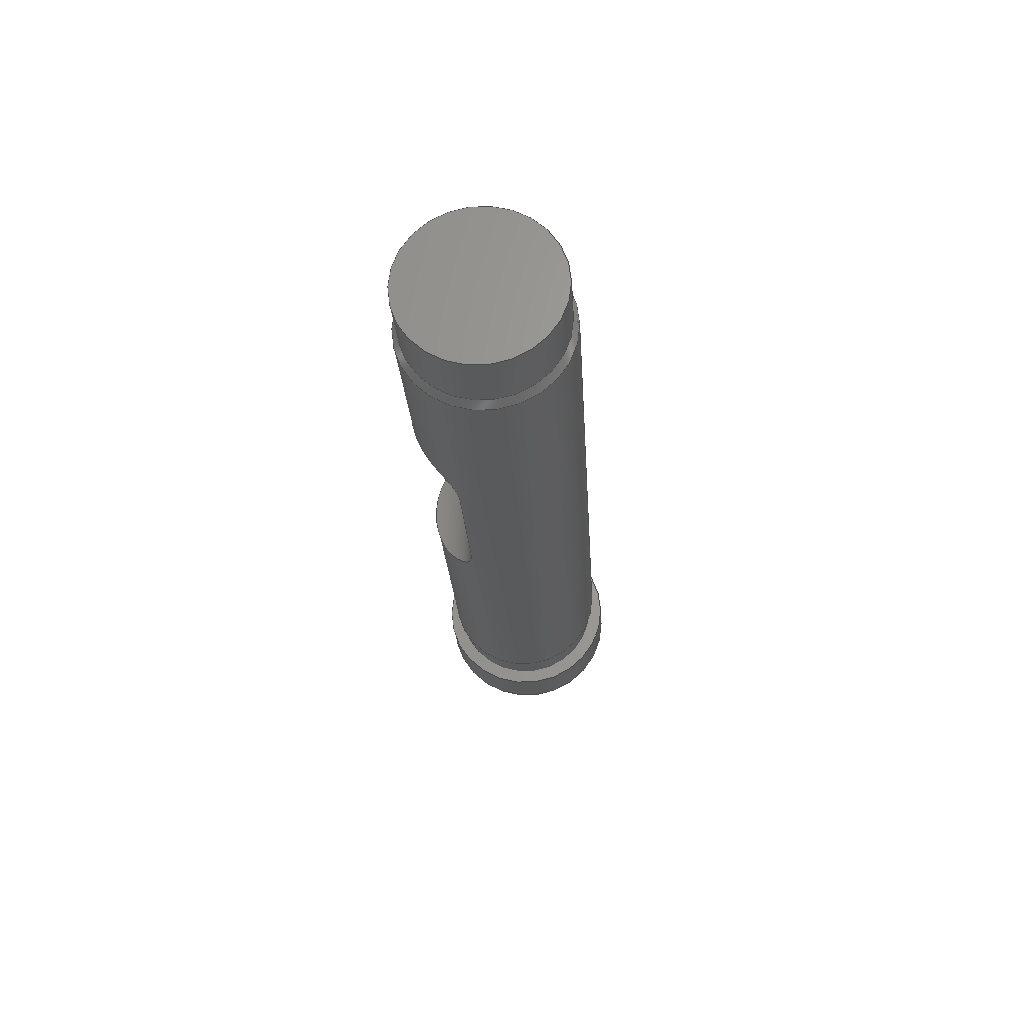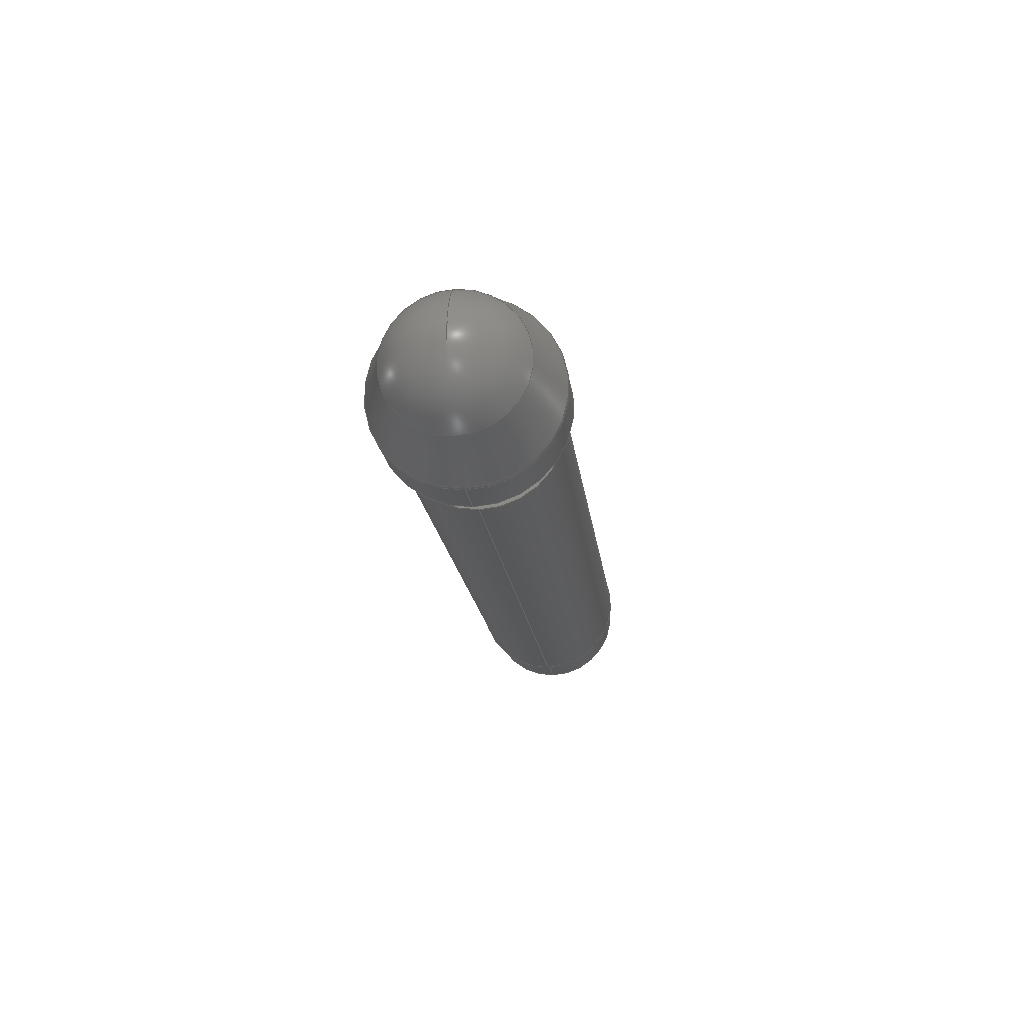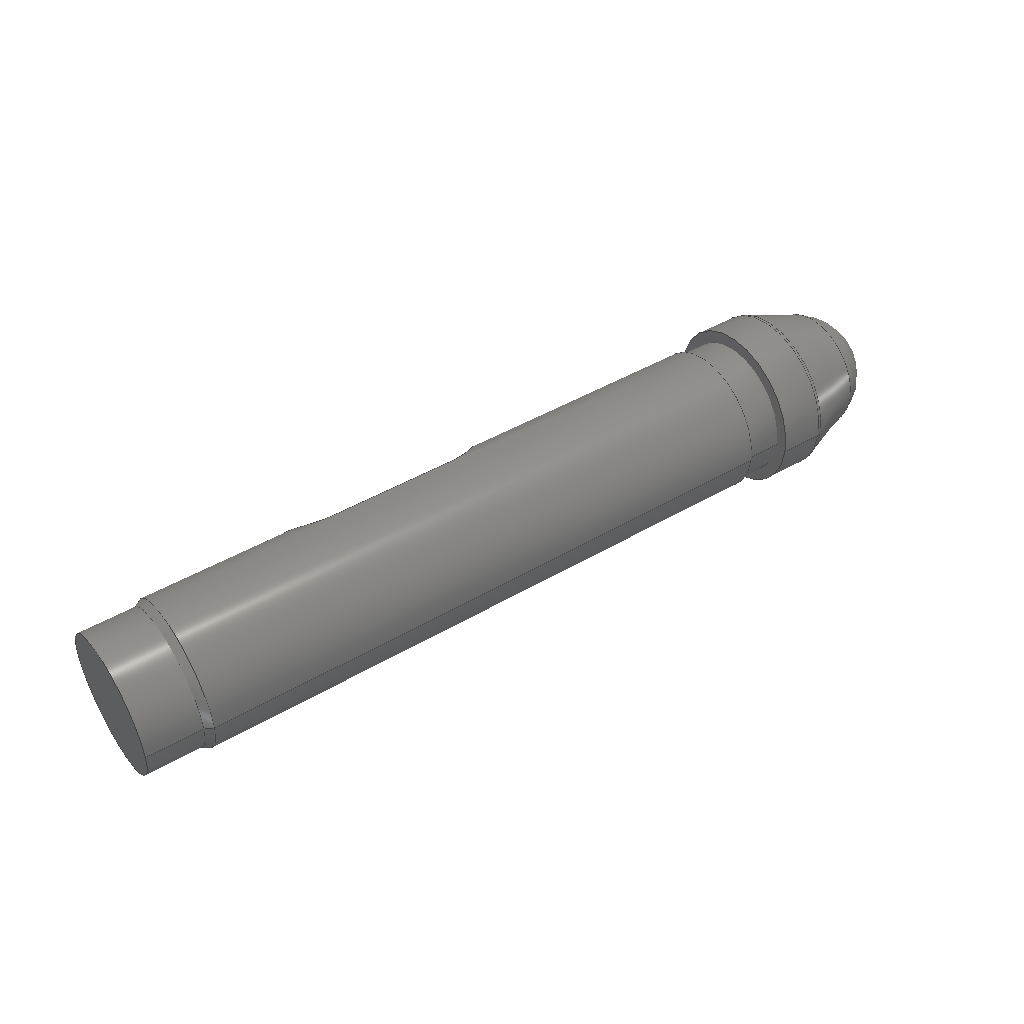
<metadata>
{"format":"step","ext":"stp","renderer":"f3d","projection":"perspective","resolution":1024,"background":"white","views":[{"elev":-23.8,"azim":93.3,"up":"+Y"},{"elev":-17.7,"azim":-83.4,"up":"+Z"},{"elev":45.2,"azim":145.9,"up":"+Y"}]}
</metadata>
<code>
ISO-10303-21;
DATA;
#1=SHAPE_REPRESENTATION_RELATIONSHIP('None',
'relationship between D3695729_1-index pin-None and D3695729_1-index p
in-None',#13,#2);
#2=ADVANCED_BREP_SHAPE_REPRESENTATION('D3695729_1-index pin-None',(#38),
#357);
#3=SHAPE_DEFINITION_REPRESENTATION(#4,#13);
#4=PRODUCT_DEFINITION_SHAPE('','',#5);
#5=PRODUCT_DEFINITION(' ','',#7,#6);
#6=PRODUCT_DEFINITION_CONTEXT('part definition',#12,'design');
#7=PRODUCT_DEFINITION_FORMATION_WITH_SPECIFIED_SOURCE(' ',' ',#9,
 .NOT_KNOWN.);
#8=PRODUCT_RELATED_PRODUCT_CATEGORY('part','',(#9));
#9=PRODUCT('D3695729_1-index pin','D3695729_1-index pin',' ',(#10));
#10=PRODUCT_CONTEXT(' ',#12,'mechanical');
#11=APPLICATION_PROTOCOL_DEFINITION('international standard',
'automotive_design',2010,#12);
#12=APPLICATION_CONTEXT(
'core data for automotive mechanical design processes');
#13=SHAPE_REPRESENTATION('D3695729_1-index pin-None',(#198),#357);
#14=OVER_RIDING_STYLED_ITEM('',(#19),#83,#17);
#15=OVER_RIDING_STYLED_ITEM('',(#20),#95,#17);
#16=PRESENTATION_LAYER_ASSIGNMENT('10','Layer 10',(#38));
#17=STYLED_ITEM('',(#18),#38);
#18=PRESENTATION_STYLE_ASSIGNMENT((#21));
#19=PRESENTATION_STYLE_ASSIGNMENT((#22));
#20=PRESENTATION_STYLE_ASSIGNMENT((#23));
#21=SURFACE_STYLE_USAGE(.BOTH.,#24);
#22=SURFACE_STYLE_USAGE(.BOTH.,#25);
#23=SURFACE_STYLE_USAGE(.BOTH.,#26);
#24=SURFACE_SIDE_STYLE('',(#27));
#25=SURFACE_SIDE_STYLE('',(#28));
#26=SURFACE_SIDE_STYLE('',(#29));
#27=SURFACE_STYLE_FILL_AREA(#30);
#28=SURFACE_STYLE_FILL_AREA(#31);
#29=SURFACE_STYLE_FILL_AREA(#32);
#30=FILL_AREA_STYLE('',(#33));
#31=FILL_AREA_STYLE('',(#34));
#32=FILL_AREA_STYLE('',(#35));
#33=FILL_AREA_STYLE_COLOUR('',#36);
#34=FILL_AREA_STYLE_COLOUR('',#37);
#35=FILL_AREA_STYLE_COLOUR('',#37);
#36=COLOUR_RGB('orange',1,0.5,0);
#37=COLOUR_RGB('gray',0.4002,0.4002,0.4002);
#38=MANIFOLD_SOLID_BREP('',#39);
#39=CLOSED_SHELL('',(#82,#83,#84,#85,#86,#87,#88,#89,#90,#91,#92,#93,
#94,#95));
#40=B_SPLINE_CURVE_WITH_KNOTS('',3,(#308,#309,#310,#311,#312,#313,#314,
#315,#316,#317,#318,#319,#320,#321,#322,#323,#324,#325),.UNSPECIFIED.,.F.,
 .F.,(4,2,2,2,2,2,2,2,4),(0,0.125,0.25,0.375,0.5,0.625,0.75,0.875,1),
 .UNSPECIFIED.);
#41=B_SPLINE_CURVE_WITH_KNOTS('',3,(#330,#331,#332,#333,#334,#335,#336,
#337,#338,#339,#340,#341,#342,#343,#344,#345,#346,#347),.UNSPECIFIED.,.F.,
 .F.,(4,2,2,2,2,2,2,2,4),(0,0.125,0.25,0.375,0.5,0.625,0.75,0.875,1),
 .UNSPECIFIED.);
#42=LINE('',#305,#46);
#43=LINE('',#327,#47);
#44=LINE('',#349,#48);
#45=LINE('',#350,#49);
#46=VECTOR('',#261,1);
#47=VECTOR('',#264,1);
#48=VECTOR('',#267,1);
#49=VECTOR('',#268,1);
#50=TOROIDAL_SURFACE('',#208,4,0.5);
#51=PLANE('',#207);
#52=PLANE('',#212);
#53=PLANE('',#214);
#54=PLANE('',#219);
#55=CYLINDRICAL_SURFACE('',#205,4.5);
#56=CYLINDRICAL_SURFACE('',#210,3.8);
#57=CYLINDRICAL_SURFACE('',#216,3.75);
#58=CYLINDRICAL_SURFACE('',#217,2.55);
#59=CYLINDRICAL_SURFACE('',#218,2.55);
#60=CYLINDRICAL_SURFACE('',#222,4);
#61=CONICAL_SURFACE('',#202,4.5,20);
#62=CONICAL_SURFACE('',#221,3.75,30);
#63=FACE_BOUND('',#103,.T.);
#64=FACE_BOUND('',#104,.T.);
#65=FACE_BOUND('',#105,.T.);
#66=FACE_BOUND('',#106,.T.);
#67=FACE_BOUND('',#107,.T.);
#68=FACE_BOUND('',#108,.T.);
#69=FACE_BOUND('',#109,.T.);
#70=FACE_BOUND('',#110,.T.);
#71=FACE_BOUND('',#111,.T.);
#72=FACE_BOUND('',#112,.T.);
#73=FACE_BOUND('',#113,.T.);
#74=FACE_BOUND('',#114,.T.);
#75=FACE_BOUND('',#116,.T.);
#76=FACE_BOUND('',#117,.T.);
#77=FACE_BOUND('',#121,.T.);
#78=FACE_BOUND('',#122,.T.);
#79=FACE_BOUND('',#123,.T.);
#80=FACE_BOUND('',#124,.T.);
#81=FACE_BOUND('',#125,.T.);
#82=ADVANCED_FACE('',(#97),#96,.T.);
#83=ADVANCED_FACE('',(#63,#64),#61,.T.);
#84=ADVANCED_FACE('',(#65,#66),#55,.T.);
#85=ADVANCED_FACE('',(#67,#68),#51,.T.);
#86=ADVANCED_FACE('',(#69,#70),#50,.T.);
#87=ADVANCED_FACE('',(#71,#72),#56,.T.);
#88=ADVANCED_FACE('',(#73,#74),#52,.F.);
#89=ADVANCED_FACE('',(#98),#53,.T.);
#90=ADVANCED_FACE('',(#75,#76),#57,.T.);
#91=ADVANCED_FACE('',(#99),#58,.F.);
#92=ADVANCED_FACE('',(#100),#59,.F.);
#93=ADVANCED_FACE('',(#101),#54,.T.);
#94=ADVANCED_FACE('',(#77,#78),#62,.T.);
#95=ADVANCED_FACE('',(#79,#80,#81),#60,.T.);
#96=SPHERICAL_SURFACE('',#200,3.5);
#97=FACE_OUTER_BOUND('',#102,.T.);
#98=FACE_OUTER_BOUND('',#115,.T.);
#99=FACE_OUTER_BOUND('',#118,.T.);
#100=FACE_OUTER_BOUND('',#119,.T.);
#101=FACE_OUTER_BOUND('',#120,.T.);
#102=EDGE_LOOP('',(#126));
#103=EDGE_LOOP('',(#127));
#104=EDGE_LOOP('',(#128));
#105=EDGE_LOOP('',(#129));
#106=EDGE_LOOP('',(#130));
#107=EDGE_LOOP('',(#131));
#108=EDGE_LOOP('',(#132));
#109=EDGE_LOOP('',(#133));
#110=EDGE_LOOP('',(#134));
#111=EDGE_LOOP('',(#135));
#112=EDGE_LOOP('',(#136));
#113=EDGE_LOOP('',(#137));
#114=EDGE_LOOP('',(#138));
#115=EDGE_LOOP('',(#139));
#116=EDGE_LOOP('',(#140));
#117=EDGE_LOOP('',(#141));
#118=EDGE_LOOP('',(#142,#143));
#119=EDGE_LOOP('',(#144,#145));
#120=EDGE_LOOP('',(#146,#147,#148,#149));
#121=EDGE_LOOP('',(#150));
#122=EDGE_LOOP('',(#151));
#123=EDGE_LOOP('',(#152));
#124=EDGE_LOOP('',(#153));
#125=EDGE_LOOP('',(#154,#155,#156,#157));
#126=ORIENTED_EDGE('',*,*,#172,.F.);
#127=ORIENTED_EDGE('',*,*,#173,.T.);
#128=ORIENTED_EDGE('',*,*,#172,.T.);
#129=ORIENTED_EDGE('',*,*,#174,.T.);
#130=ORIENTED_EDGE('',*,*,#175,.F.);
#131=ORIENTED_EDGE('',*,*,#175,.T.);
#132=ORIENTED_EDGE('',*,*,#176,.F.);
#133=ORIENTED_EDGE('',*,*,#173,.F.);
#134=ORIENTED_EDGE('',*,*,#174,.F.);
#135=ORIENTED_EDGE('',*,*,#177,.T.);
#136=ORIENTED_EDGE('',*,*,#176,.T.);
#137=ORIENTED_EDGE('',*,*,#178,.T.);
#138=ORIENTED_EDGE('',*,*,#177,.F.);
#139=ORIENTED_EDGE('',*,*,#179,.T.);
#140=ORIENTED_EDGE('',*,*,#180,.T.);
#141=ORIENTED_EDGE('',*,*,#179,.F.);
#142=ORIENTED_EDGE('',*,*,#181,.T.);
#143=ORIENTED_EDGE('',*,*,#182,.F.);
#144=ORIENTED_EDGE('',*,*,#183,.F.);
#145=ORIENTED_EDGE('',*,*,#184,.F.);
#146=ORIENTED_EDGE('',*,*,#181,.F.);
#147=ORIENTED_EDGE('',*,*,#185,.F.);
#148=ORIENTED_EDGE('',*,*,#183,.T.);
#149=ORIENTED_EDGE('',*,*,#186,.F.);
#150=ORIENTED_EDGE('',*,*,#187,.F.);
#151=ORIENTED_EDGE('',*,*,#180,.F.);
#152=ORIENTED_EDGE('',*,*,#178,.F.);
#153=ORIENTED_EDGE('',*,*,#187,.T.);
#154=ORIENTED_EDGE('',*,*,#186,.T.);
#155=ORIENTED_EDGE('',*,*,#184,.T.);
#156=ORIENTED_EDGE('',*,*,#185,.T.);
#157=ORIENTED_EDGE('',*,*,#182,.T.);
#158=VERTEX_POINT('',#279);
#159=VERTEX_POINT('',#282);
#160=VERTEX_POINT('',#285);
#161=VERTEX_POINT('',#287);
#162=VERTEX_POINT('',#290);
#163=VERTEX_POINT('',#294);
#164=VERTEX_POINT('',#297);
#165=VERTEX_POINT('',#300);
#166=VERTEX_POINT('',#303);
#167=VERTEX_POINT('',#306);
#168=VERTEX_POINT('',#307);
#169=VERTEX_POINT('',#328);
#170=VERTEX_POINT('',#329);
#171=VERTEX_POINT('',#353);
#172=EDGE_CURVE('',#158,#158,#188,.T.);
#173=EDGE_CURVE('',#159,#159,#189,.T.);
#174=EDGE_CURVE('',#160,#160,#190,.T.);
#175=EDGE_CURVE('',#161,#161,#191,.T.);
#176=EDGE_CURVE('',#162,#162,#192,.T.);
#177=EDGE_CURVE('',#163,#163,#193,.T.);
#178=EDGE_CURVE('',#164,#164,#194,.T.);
#179=EDGE_CURVE('',#165,#165,#195,.T.);
#180=EDGE_CURVE('',#166,#166,#196,.T.);
#181=EDGE_CURVE('',#167,#168,#42,.T.);
#182=EDGE_CURVE('',#167,#168,#40,.T.);
#183=EDGE_CURVE('',#169,#170,#43,.T.);
#184=EDGE_CURVE('',#170,#169,#41,.T.);
#185=EDGE_CURVE('',#169,#167,#44,.T.);
#186=EDGE_CURVE('',#168,#170,#45,.T.);
#187=EDGE_CURVE('',#171,#171,#197,.T.);
#188=CIRCLE('',#199,3.289);
#189=CIRCLE('',#201,4.47);
#190=CIRCLE('',#203,4.5);
#191=CIRCLE('',#204,4.5);
#192=CIRCLE('',#206,3.8);
#193=CIRCLE('',#209,3.8);
#194=CIRCLE('',#211,4);
#195=CIRCLE('',#213,3.75);
#196=CIRCLE('',#215,3.75);
#197=CIRCLE('',#220,4);
#198=AXIS2_PLACEMENT_3D('',#277,#223,#224);
#199=AXIS2_PLACEMENT_3D('',#278,#225,#226);
#200=AXIS2_PLACEMENT_3D('',#280,#227,#228);
#201=AXIS2_PLACEMENT_3D('',#281,#229,#230);
#202=AXIS2_PLACEMENT_3D('',#283,#231,#232);
#203=AXIS2_PLACEMENT_3D('',#284,#233,#234);
#204=AXIS2_PLACEMENT_3D('',#286,#235,#236);
#205=AXIS2_PLACEMENT_3D('',#288,#237,#238);
#206=AXIS2_PLACEMENT_3D('',#289,#239,#240);
#207=AXIS2_PLACEMENT_3D('',#291,#241,#242);
#208=AXIS2_PLACEMENT_3D('',#292,#243,#244);
#209=AXIS2_PLACEMENT_3D('',#293,#245,#246);
#210=AXIS2_PLACEMENT_3D('',#295,#247,#248);
#211=AXIS2_PLACEMENT_3D('',#296,#249,#250);
#212=AXIS2_PLACEMENT_3D('',#298,#251,#252);
#213=AXIS2_PLACEMENT_3D('',#299,#253,#254);
#214=AXIS2_PLACEMENT_3D('',#301,#255,#256);
#215=AXIS2_PLACEMENT_3D('',#302,#257,#258);
#216=AXIS2_PLACEMENT_3D('',#304,#259,#260);
#217=AXIS2_PLACEMENT_3D('',#326,#262,#263);
#218=AXIS2_PLACEMENT_3D('',#348,#265,#266);
#219=AXIS2_PLACEMENT_3D('',#351,#269,#270);
#220=AXIS2_PLACEMENT_3D('',#352,#271,#272);
#221=AXIS2_PLACEMENT_3D('',#354,#273,#274);
#222=AXIS2_PLACEMENT_3D('',#355,#275,#276);
#223=DIRECTION('',(0,0,1));
#224=DIRECTION('',(1,0,0));
#225=DIRECTION('',(1,0,0));
#226=DIRECTION('',(0,0,-1));
#227=DIRECTION('',(1,0,6.123e-17));
#228=DIRECTION('',(0,0,1));
#229=DIRECTION('',(-1,0,0));
#230=DIRECTION('',(0,0,1));
#231=DIRECTION('',(1,0,0));
#232=DIRECTION('',(7.062e-17,0,-1));
#233=DIRECTION('',(1,0,0));
#234=DIRECTION('',(0,0,1));
#235=DIRECTION('',(1,0,0));
#236=DIRECTION('',(0,0,-1));
#237=DIRECTION('',(1,0,0));
#238=DIRECTION('',(0,0,-1));
#239=DIRECTION('',(1,0,0));
#240=DIRECTION('',(0,0,-1));
#241=DIRECTION('',(1,0,0));
#242=DIRECTION('',(0,0,-1));
#243=DIRECTION('',(-1,0,0));
#244=DIRECTION('',(0,0,1));
#245=DIRECTION('',(-1,0,0));
#246=DIRECTION('',(0,0,-1));
#247=DIRECTION('',(1,0,0));
#248=DIRECTION('',(0,0,-1));
#249=DIRECTION('',(-1,0,0));
#250=DIRECTION('',(0,0,-1));
#251=DIRECTION('',(1,0,0));
#252=DIRECTION('',(0,0,-1));
#253=DIRECTION('',(1,0,0));
#254=DIRECTION('',(0,0,-1));
#255=DIRECTION('',(1,0,0));
#256=DIRECTION('',(0,0,-1));
#257=DIRECTION('',(1,0,0));
#258=DIRECTION('',(0,0,-1));
#259=DIRECTION('',(1,0,0));
#260=DIRECTION('',(0,0,-1));
#261=DIRECTION('',(0,-1,-6.123e-17));
#262=DIRECTION('',(0,1,6.123e-17));
#263=DIRECTION('',(0,0,1));
#264=DIRECTION('',(0,-1,-6.123e-17));
#265=DIRECTION('',(0,1,6.123e-17));
#266=DIRECTION('',(0,0,1));
#267=DIRECTION('',(1,0,0));
#268=DIRECTION('',(-1,0,0));
#269=DIRECTION('',(-6.195e-17,-6.123e-17,1));
#270=DIRECTION('',(1,0,6.202e-17));
#271=DIRECTION('',(-1,0,0));
#272=DIRECTION('',(0,0,-1));
#273=DIRECTION('',(-1,0,0));
#274=DIRECTION('',(3.582e-17,0,1));
#275=DIRECTION('',(1,0,0));
#276=DIRECTION('',(0,0,-1));
#277=CARTESIAN_POINT('',(0,0,0));
#278=CARTESIAN_POINT('',(-15.77,0,0));
#279=CARTESIAN_POINT('',(-15.77,0,-3.289));
#280=CARTESIAN_POINT('',(-14.58,0,0));
#281=CARTESIAN_POINT('',(-12.53,0,0));
#282=CARTESIAN_POINT('',(-12.53,0,4.47));
#283=CARTESIAN_POINT('',(-12.44,0,0));
#284=CARTESIAN_POINT('',(-12.36,0,0));
#285=CARTESIAN_POINT('',(-12.36,0,4.5));
#286=CARTESIAN_POINT('',(-10,0,0));
#287=CARTESIAN_POINT('',(-10,0,-4.5));
#288=CARTESIAN_POINT('',(0,0,0));
#289=CARTESIAN_POINT('',(-10,0,0));
#290=CARTESIAN_POINT('',(-10,0,-3.8));
#291=CARTESIAN_POINT('',(-10,0,4));
#292=CARTESIAN_POINT('',(-12.36,0,0));
#293=CARTESIAN_POINT('',(-8,0,0));
#294=CARTESIAN_POINT('',(-8,0,-3.8));
#295=CARTESIAN_POINT('',(-9,0,0));
#296=CARTESIAN_POINT('',(-8,0,0));
#297=CARTESIAN_POINT('',(-8,0,-4));
#298=CARTESIAN_POINT('',(-8,0,0));
#299=CARTESIAN_POINT('',(28,0,0));
#300=CARTESIAN_POINT('',(28,0,-3.75));
#301=CARTESIAN_POINT('',(28,0,0));
#302=CARTESIAN_POINT('',(25,0,0));
#303=CARTESIAN_POINT('',(25,0,-3.75));
#304=CARTESIAN_POINT('',(0,0,0));
#305=CARTESIAN_POINT('',(14.5,-25,1.9));
#306=CARTESIAN_POINT('',(14.5,3.52,1.9));
#307=CARTESIAN_POINT('',(14.5,-3.52,1.9));
#308=CARTESIAN_POINT('',(14.5,3.52,1.9));
#309=CARTESIAN_POINT('',(14.97,3.52,1.9));
#310=CARTESIAN_POINT('',(15.44,3.454,2.037));
#311=CARTESIAN_POINT('',(16.19,3.14,2.494));
#312=CARTESIAN_POINT('',(16.48,2.885,2.804));
#313=CARTESIAN_POINT('',(16.83,2.216,3.358));
#314=CARTESIAN_POINT('',(16.91,1.809,3.598));
#315=CARTESIAN_POINT('',(17,0.9315,3.918));
#316=CARTESIAN_POINT('',(17.01,0.4619,4));
#317=CARTESIAN_POINT('',(17.01,-0.4689,4));
#318=CARTESIAN_POINT('',(17,-0.9397,3.915));
#319=CARTESIAN_POINT('',(16.91,-1.807,3.598));
#320=CARTESIAN_POINT('',(16.83,-2.216,3.358));
#321=CARTESIAN_POINT('',(16.48,-2.885,2.805));
#322=CARTESIAN_POINT('',(16.19,-3.139,2.494));
#323=CARTESIAN_POINT('',(15.44,-3.452,2.039));
#324=CARTESIAN_POINT('',(14.97,-3.52,1.9));
#325=CARTESIAN_POINT('',(14.5,-3.52,1.9));
#326=CARTESIAN_POINT('',(14.5,-25,4.45));
#327=CARTESIAN_POINT('',(7.5,-25,1.9));
#328=CARTESIAN_POINT('',(7.5,3.52,1.9));
#329=CARTESIAN_POINT('',(7.5,-3.52,1.9));
#330=CARTESIAN_POINT('',(7.5,-3.52,1.9));
#331=CARTESIAN_POINT('',(7.027,-3.52,1.9));
#332=CARTESIAN_POINT('',(6.565,-3.454,2.037));
#333=CARTESIAN_POINT('',(5.805,-3.14,2.494));
#334=CARTESIAN_POINT('',(5.525,-2.885,2.804));
#335=CARTESIAN_POINT('',(5.172,-2.216,3.358));
#336=CARTESIAN_POINT('',(5.091,-1.809,3.598));
#337=CARTESIAN_POINT('',(5.001,-0.9315,3.918));
#338=CARTESIAN_POINT('',(4.99,-0.4619,4));
#339=CARTESIAN_POINT('',(4.99,0.4689,4));
#340=CARTESIAN_POINT('',(5.001,0.9397,3.915));
#341=CARTESIAN_POINT('',(5.091,1.807,3.598));
#342=CARTESIAN_POINT('',(5.172,2.216,3.358));
#343=CARTESIAN_POINT('',(5.524,2.885,2.805));
#344=CARTESIAN_POINT('',(5.805,3.139,2.494));
#345=CARTESIAN_POINT('',(6.56,3.452,2.039));
#346=CARTESIAN_POINT('',(7.026,3.52,1.9));
#347=CARTESIAN_POINT('',(7.5,3.52,1.9));
#348=CARTESIAN_POINT('',(7.5,-25,4.45));
#349=CARTESIAN_POINT('',(-1.177e-16,3.52,1.9));
#350=CARTESIAN_POINT('',(-1.177e-16,-3.52,1.9));
#351=CARTESIAN_POINT('',(7.5,-25,1.9));
#352=CARTESIAN_POINT('',(24.57,0,0));
#353=CARTESIAN_POINT('',(24.57,0,-4));
#354=CARTESIAN_POINT('',(25,0,0));
#355=CARTESIAN_POINT('',(0,0,0));
#356=MECHANICAL_DESIGN_GEOMETRIC_PRESENTATION_REPRESENTATION('',(#17,#14,
#15),#357);
#357=(
GEOMETRIC_REPRESENTATION_CONTEXT(3)
GLOBAL_UNCERTAINTY_ASSIGNED_CONTEXT((#358))
GLOBAL_UNIT_ASSIGNED_CONTEXT((#364,#360,#359))
REPRESENTATION_CONTEXT('GM5331_01-01-100_1-4','TOP_LEVEL_ASSEMBLY_PART')
);
#358=UNCERTAINTY_MEASURE_WITH_UNIT(LENGTH_MEASURE(0.02),#364,
'DISTANCE_ACCURACY_VALUE','Maximum Tolerance applied to model');
#359=(
NAMED_UNIT(*)
SI_UNIT($,.STERADIAN.)
SOLID_ANGLE_UNIT()
);
#360=(
CONVERSION_BASED_UNIT('DEGREE',#362)
NAMED_UNIT(#361)
PLANE_ANGLE_UNIT()
);
#361=DIMENSIONAL_EXPONENTS(0,0,0,0,0,0,0);
#362=PLANE_ANGLE_MEASURE_WITH_UNIT(PLANE_ANGLE_MEASURE(0.01745),#363);
#363=(
NAMED_UNIT(*)
PLANE_ANGLE_UNIT()
SI_UNIT($,.RADIAN.)
);
#364=(
LENGTH_UNIT()
NAMED_UNIT(*)
SI_UNIT(.MILLI.,.METRE.)
);
ENDSEC;
END-ISO-10303-21;

</code>
